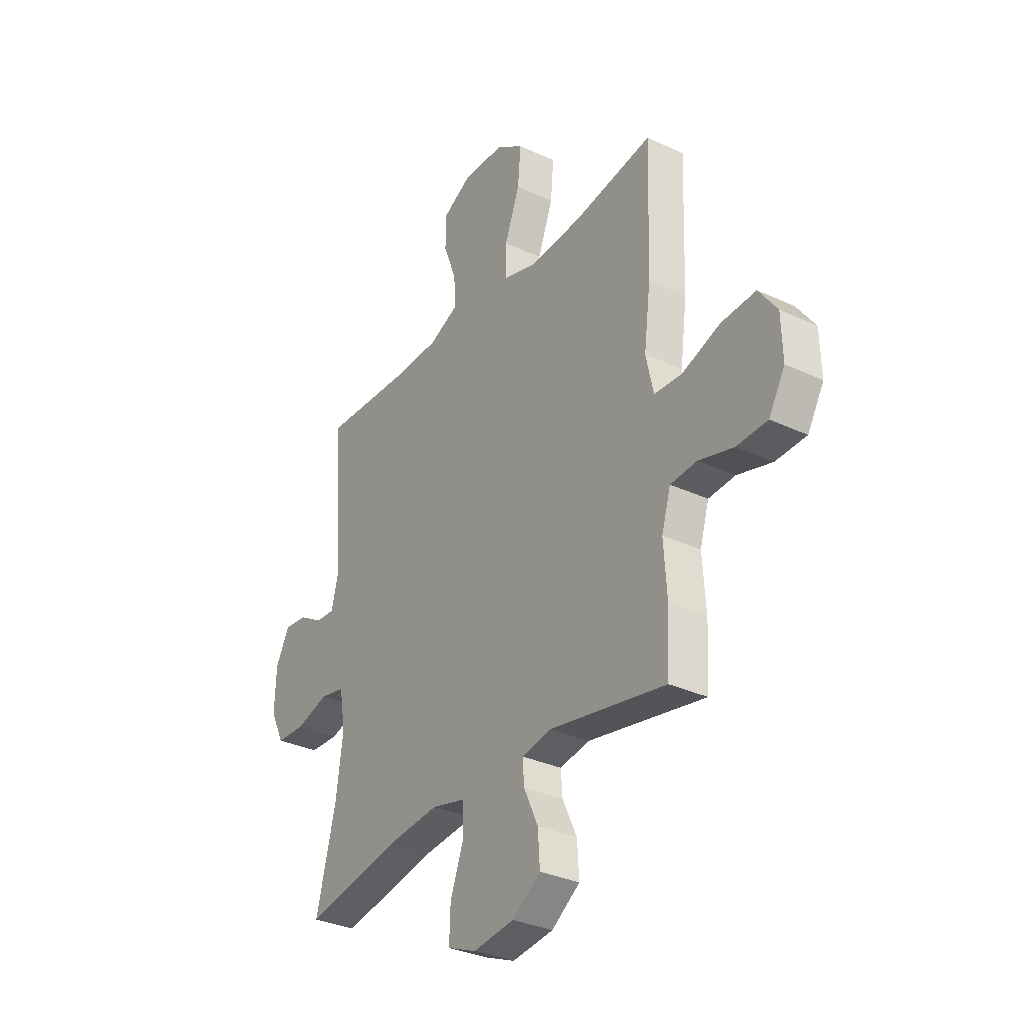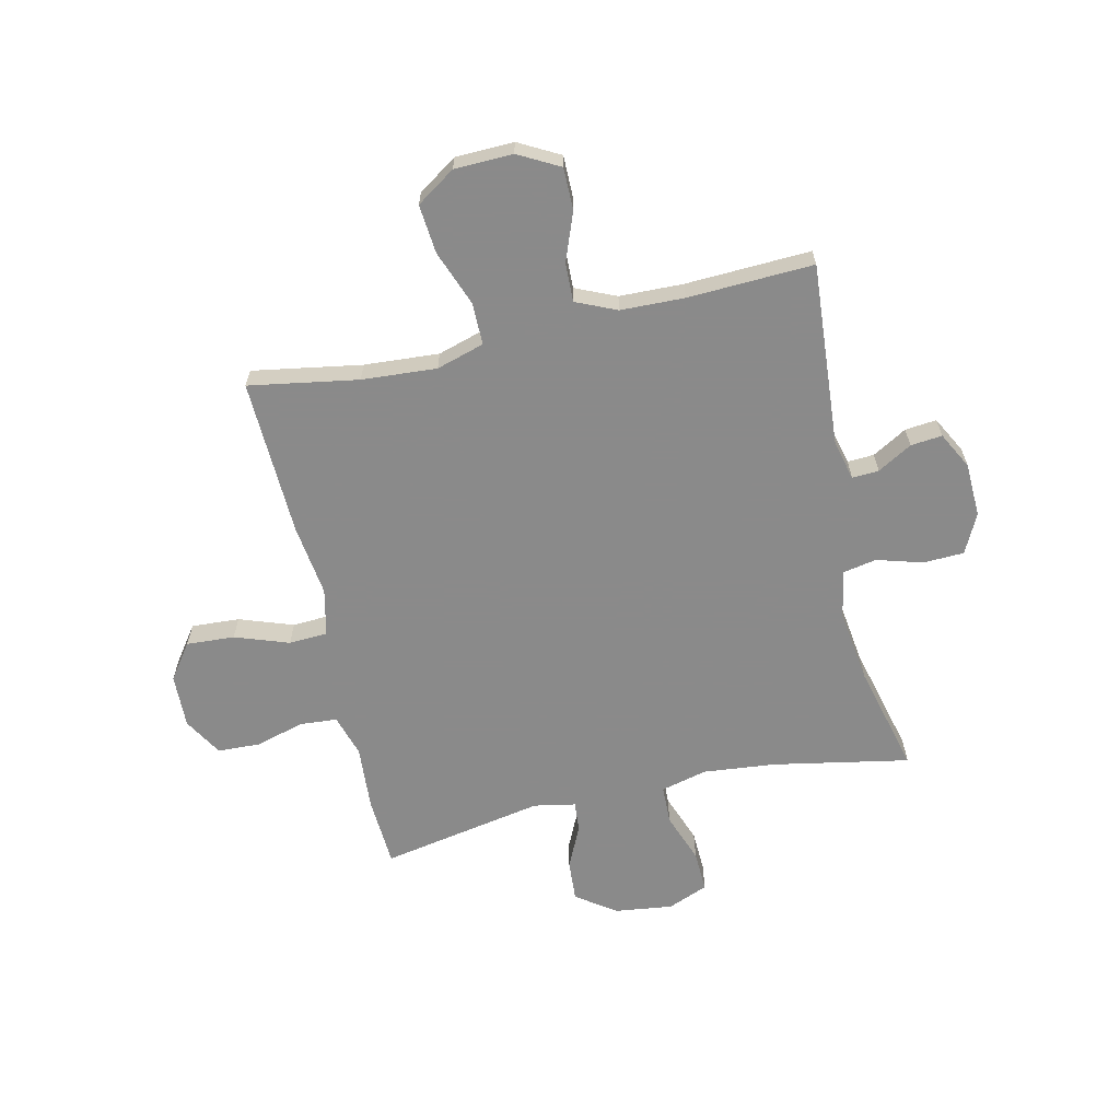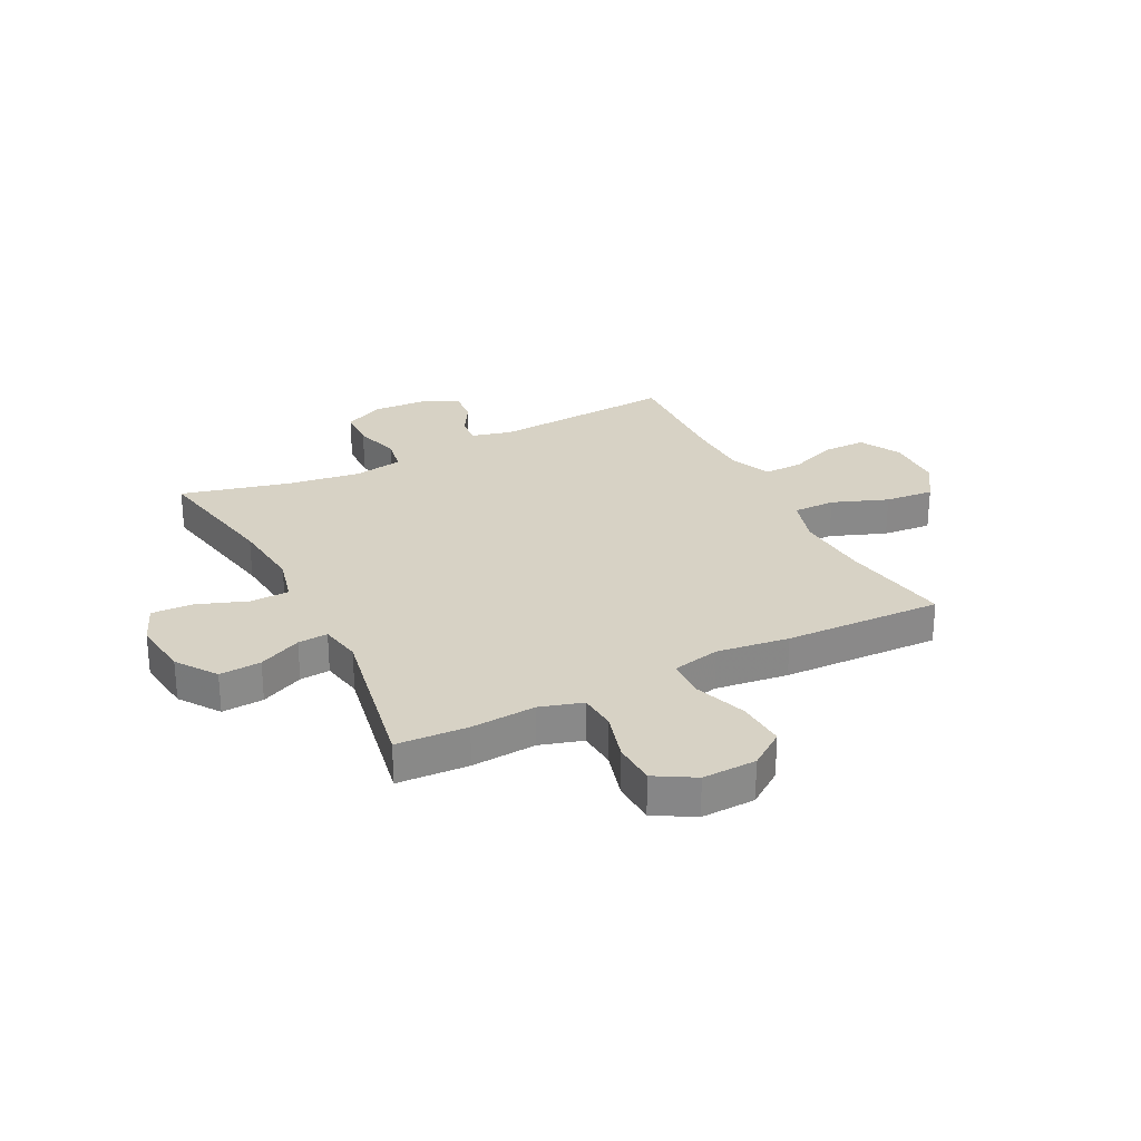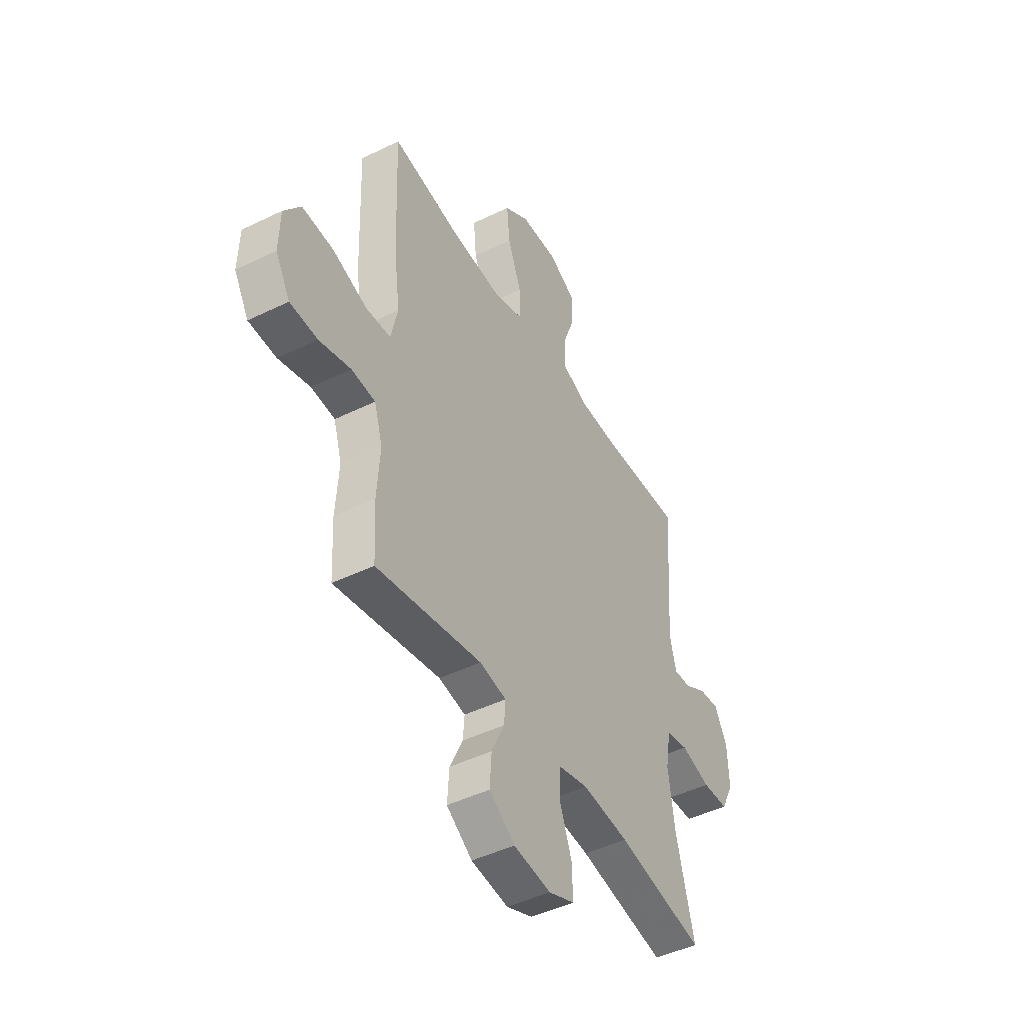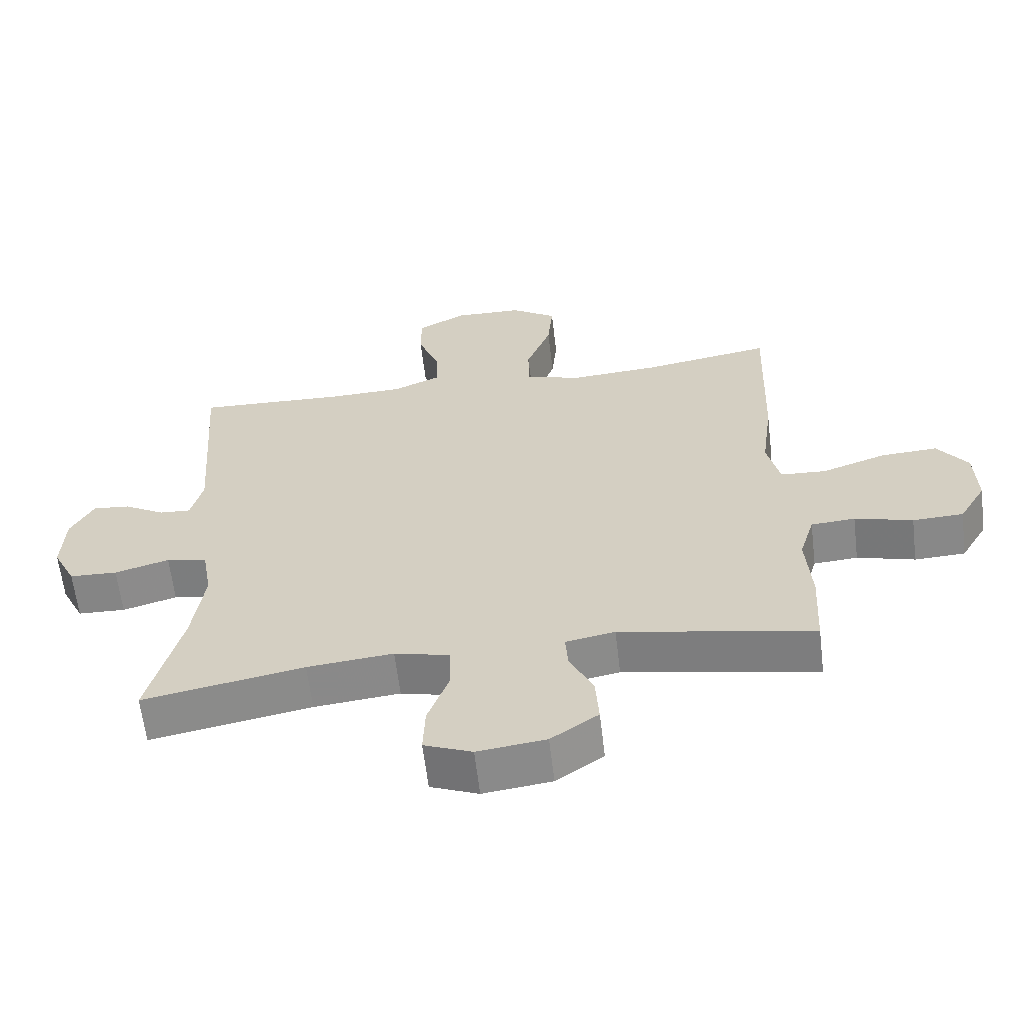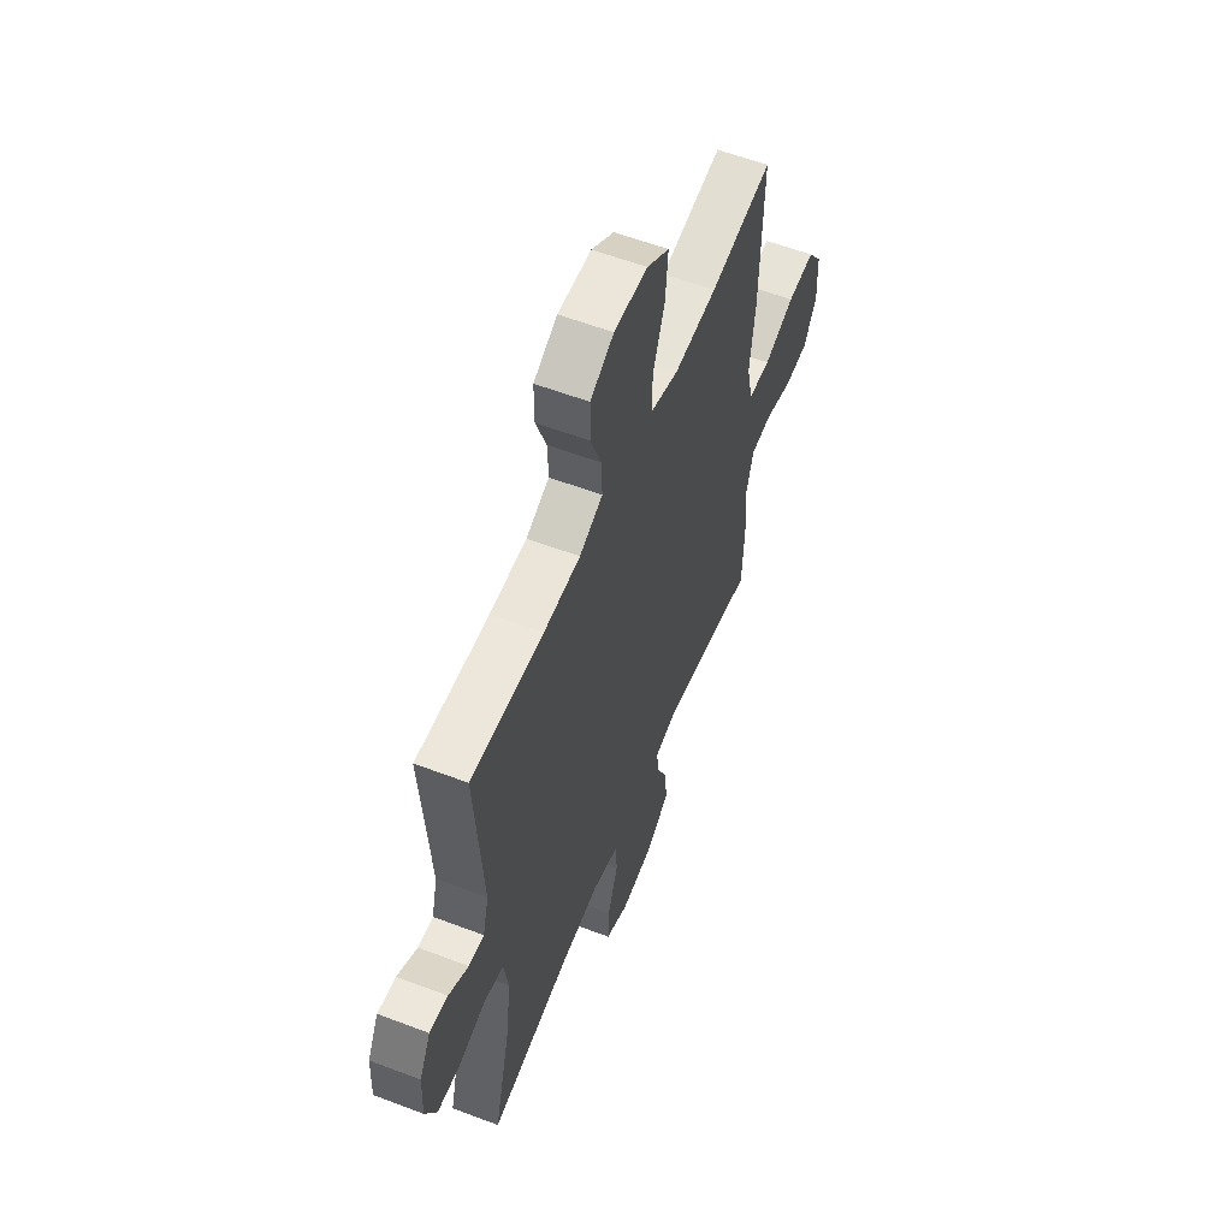
<metadata>
{"format":"obj","ext":"obj","renderer":"f3d","projection":"perspective","resolution":1024,"background":"white","views":[{"elev":-32.2,"azim":-123.3,"up":"+Z"},{"elev":-63.6,"azim":12.7,"up":"+Y"},{"elev":27.3,"azim":-117.0,"up":"+Y"},{"elev":-46.1,"azim":-60.8,"up":"+Z"},{"elev":-62.2,"azim":-173.2,"up":"+Z"},{"elev":57.6,"azim":111.6,"up":"+Z"}]}
</metadata>
<code>
v 0.5 0.07 0.5
v 0.476 0.07 0.169
v 0.494 0.07 0.097
v 0.542 0.07 0.1
v 0.604 0.07 0.136
v 0.661 0.07 0.142
v 0.696 0.07 0.076
v 0.7 0.07 -0.022
v 0.665 0.07 -0.093
v 0.592 0.07 -0.096
v 0.509 0.07 -0.072
v 0.447 0.07 -0.084
v 0.432 0.07 -0.172
v 0.45 0.07 -0.302
v 0.5 0.07 -0.5
v 0.255 0.07 -0.454
v 0.124 0.07 -0.441
v 0.04 0.07 -0.462
v 0.038 0.07 -0.532
v 0.071 0.07 -0.622
v 0.074 0.07 -0.697
v 0.001 0.07 -0.727
v -0.103 0.07 -0.714
v -0.175 0.07 -0.664
v -0.17 0.07 -0.589
v -0.134 0.07 -0.512
v -0.13 0.07 -0.458
v -0.205 0.07 -0.444
v -0.5 0.07 -0.5
v -0.507 0.07 -0.372
v -0.499 0.07 -0.255
v -0.522 0.07 -0.179
v -0.589 0.07 -0.174
v -0.677 0.07 -0.199
v -0.754 0.07 -0.196
v -0.795 0.07 -0.126
v -0.792 0.07 -0.029
v -0.746 0.07 0.035
v -0.659 0.07 0.03
v -0.562 0.07 -0.004
v -0.492 0.07 0
v -0.473 0.07 0.085
v -0.49 0.07 0.216
v -0.5 0.07 0.5
v -0.303 0.07 0.467
v -0.168 0.07 0.458
v -0.082 0.07 0.484
v -0.082 0.07 0.56
v -0.12 0.07 0.66
v -0.128 0.07 0.748
v -0.058 0.07 0.795
v 0.047 0.07 0.798
v 0.121 0.07 0.758
v 0.121 0.07 0.682
v 0.088 0.07 0.595
v 0.086 0.07 0.525
v 0.159 0.07 0.493
v 0.274 0.07 0.49
v 0.5 0 0.5
v 0.476 0 0.169
v 0.494 0 0.097
v 0.542 0 0.1
v 0.604 0 0.136
v 0.661 0 0.142
v 0.696 0 0.076
v 0.7 0 -0.022
v 0.665 0 -0.093
v 0.592 0 -0.096
v 0.509 0 -0.072
v 0.447 0 -0.084
v 0.432 0 -0.172
v 0.45 0 -0.302
v 0.5 0 -0.5
v 0.255 0 -0.454
v 0.124 0 -0.441
v 0.04 0 -0.462
v 0.038 0 -0.532
v 0.071 0 -0.622
v 0.074 0 -0.697
v 0.001 0 -0.727
v -0.103 0 -0.714
v -0.175 0 -0.664
v -0.17 0 -0.589
v -0.134 0 -0.512
v -0.13 0 -0.458
v -0.205 0 -0.444
v -0.5 0 -0.5
v -0.507 0 -0.372
v -0.499 0 -0.255
v -0.522 0 -0.179
v -0.589 0 -0.174
v -0.677 0 -0.199
v -0.754 0 -0.196
v -0.795 0 -0.126
v -0.792 0 -0.029
v -0.746 0 0.035
v -0.659 0 0.03
v -0.562 0 -0.004
v -0.492 0 0
v -0.473 0 0.085
v -0.49 0 0.216
v -0.5 0 0.5
v -0.303 0 0.467
v -0.168 0 0.458
v -0.082 0 0.484
v -0.082 0 0.56
v -0.12 0 0.66
v -0.128 0 0.748
v -0.058 0 0.795
v 0.047 0 0.798
v 0.121 0 0.758
v 0.121 0 0.682
v 0.088 0 0.595
v 0.086 0 0.525
v 0.159 0 0.493
v 0.274 0 0.49
f 52 53 54 55
f 52 55 56
f 51 52 56
f 48 49 50 51
f 47 48 51 56
f 46 47 56 57
f 42 43 44 45
f 41 42 45 46
f 37 38 39 40
f 37 40 41
f 36 37 41
f 33 34 35 36
f 32 33 36 41
f 31 32 41 46
f 28 29 30 31
f 27 28 31 46
f 23 24 25 26
f 23 26 27
f 19 20 21 22
f 18 19 22 23
f 14 15 16
f 13 14 16 17
f 12 13 17 18
f 8 9 10 11
f 8 11 12
f 7 8 12
f 4 5 6 7
f 3 4 7 12
f 2 3 12 18
f 58 1 2 18
f 27 46 57 58
f 18 23 27 58
f 113 112 111 110
f 114 113 110
f 114 110 109
f 109 108 107 106
f 114 109 106 105
f 115 114 105 104
f 103 102 101 100
f 104 103 100 99
f 98 97 96 95
f 99 98 95
f 99 95 94
f 94 93 92 91
f 99 94 91 90
f 104 99 90 89
f 89 88 87 86
f 104 89 86 85
f 84 83 82 81
f 85 84 81
f 80 79 78 77
f 81 80 77 76
f 74 73 72
f 75 74 72 71
f 76 75 71 70
f 69 68 67 66
f 70 69 66
f 70 66 65
f 65 64 63 62
f 70 65 62 61
f 76 70 61 60
f 76 60 59 116
f 116 115 104 85
f 116 85 81 76
f 1 59 60 2
f 2 60 61 3
f 3 61 62 4
f 4 62 63 5
f 5 63 64 6
f 6 64 65 7
f 7 65 66 8
f 8 66 67 9
f 9 67 68 10
f 10 68 69 11
f 11 69 70 12
f 12 70 71 13
f 13 71 72 14
f 14 72 73 15
f 15 73 74 16
f 16 74 75 17
f 17 75 76 18
f 18 76 77 19
f 19 77 78 20
f 20 78 79 21
f 21 79 80 22
f 22 80 81 23
f 23 81 82 24
f 24 82 83 25
f 25 83 84 26
f 26 84 85 27
f 27 85 86 28
f 28 86 87 29
f 29 87 88 30
f 30 88 89 31
f 31 89 90 32
f 32 90 91 33
f 33 91 92 34
f 34 92 93 35
f 35 93 94 36
f 36 94 95 37
f 37 95 96 38
f 38 96 97 39
f 39 97 98 40
f 40 98 99 41
f 41 99 100 42
f 42 100 101 43
f 43 101 102 44
f 44 102 103 45
f 45 103 104 46
f 46 104 105 47
f 47 105 106 48
f 48 106 107 49
f 49 107 108 50
f 50 108 109 51
f 51 109 110 52
f 52 110 111 53
f 53 111 112 54
f 54 112 113 55
f 55 113 114 56
f 56 114 115 57
f 57 115 116 58
f 58 116 59 1

</code>
